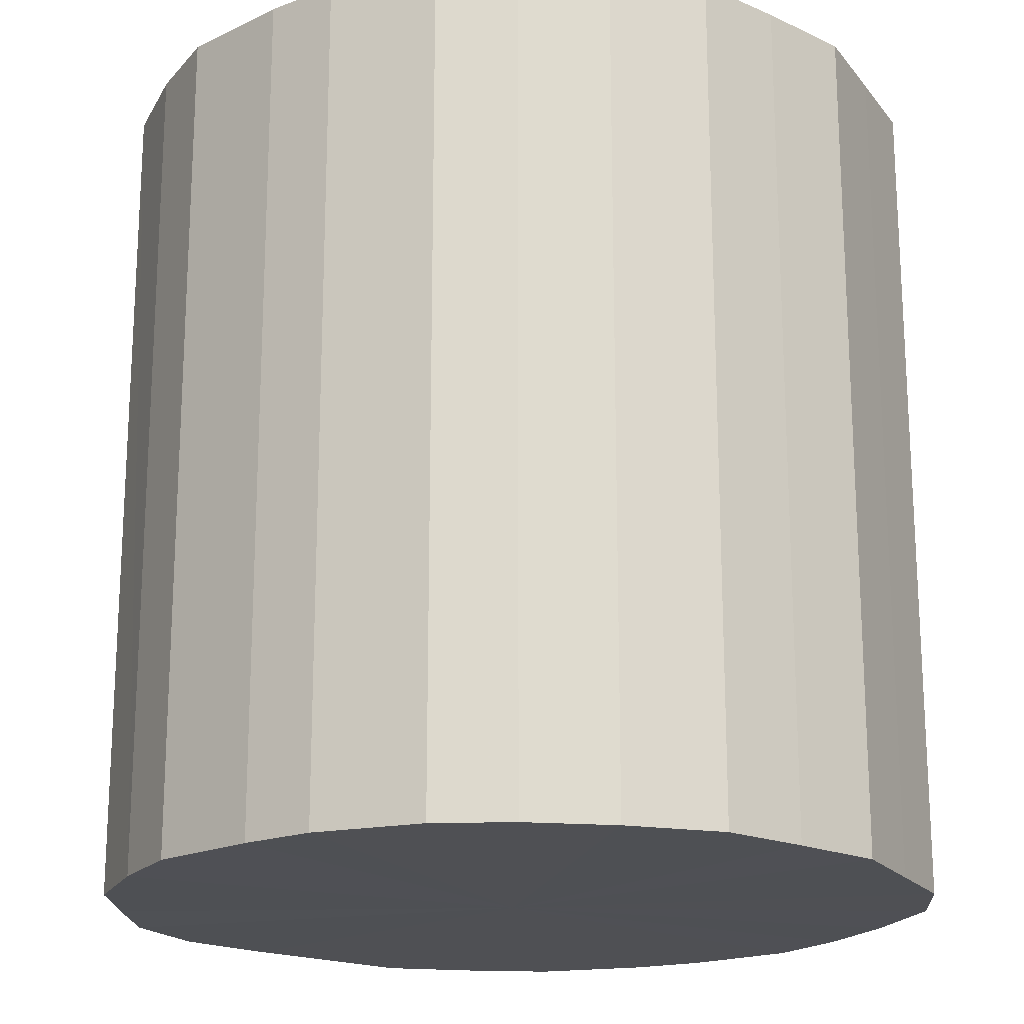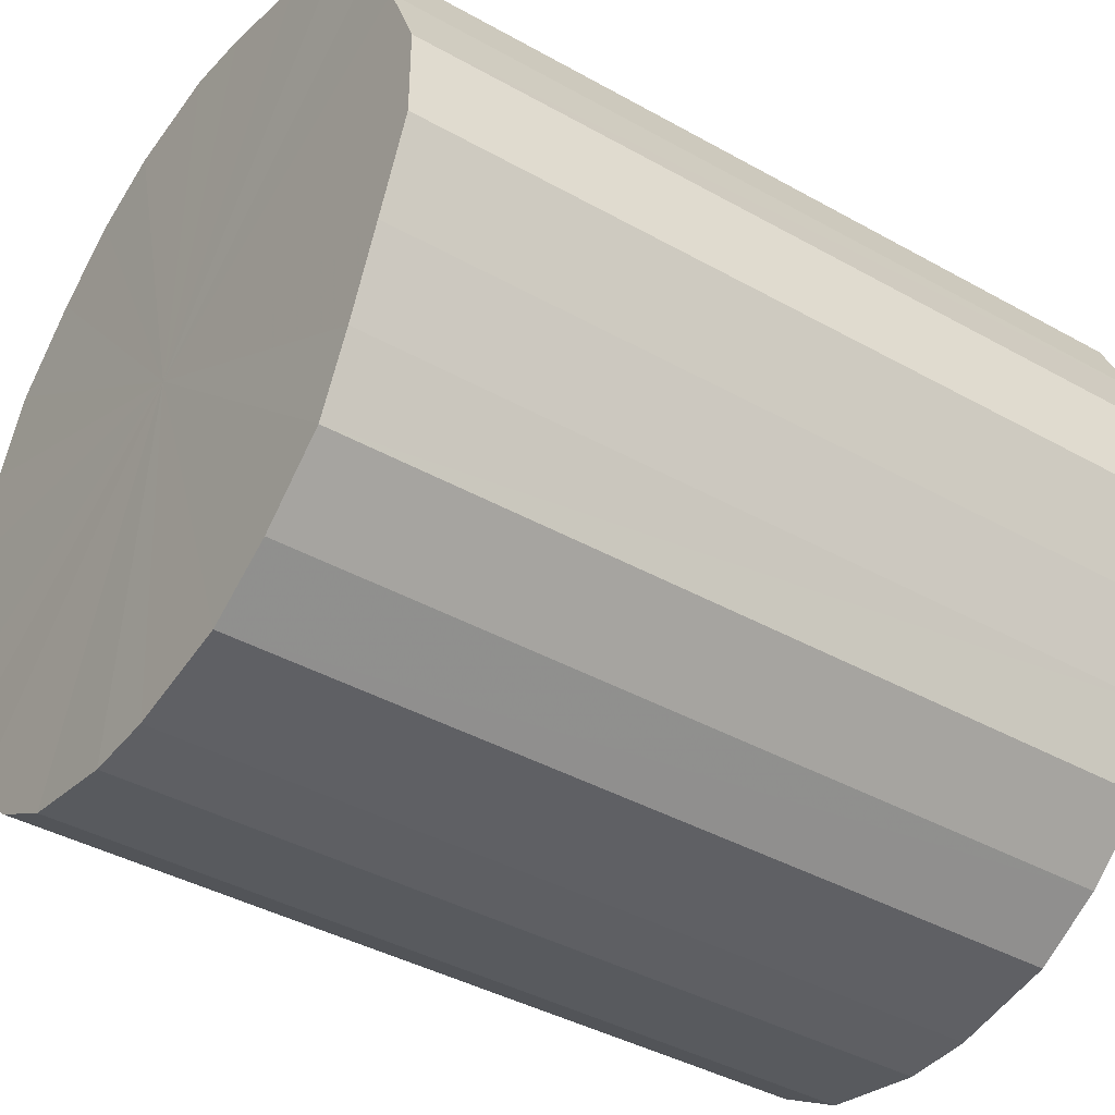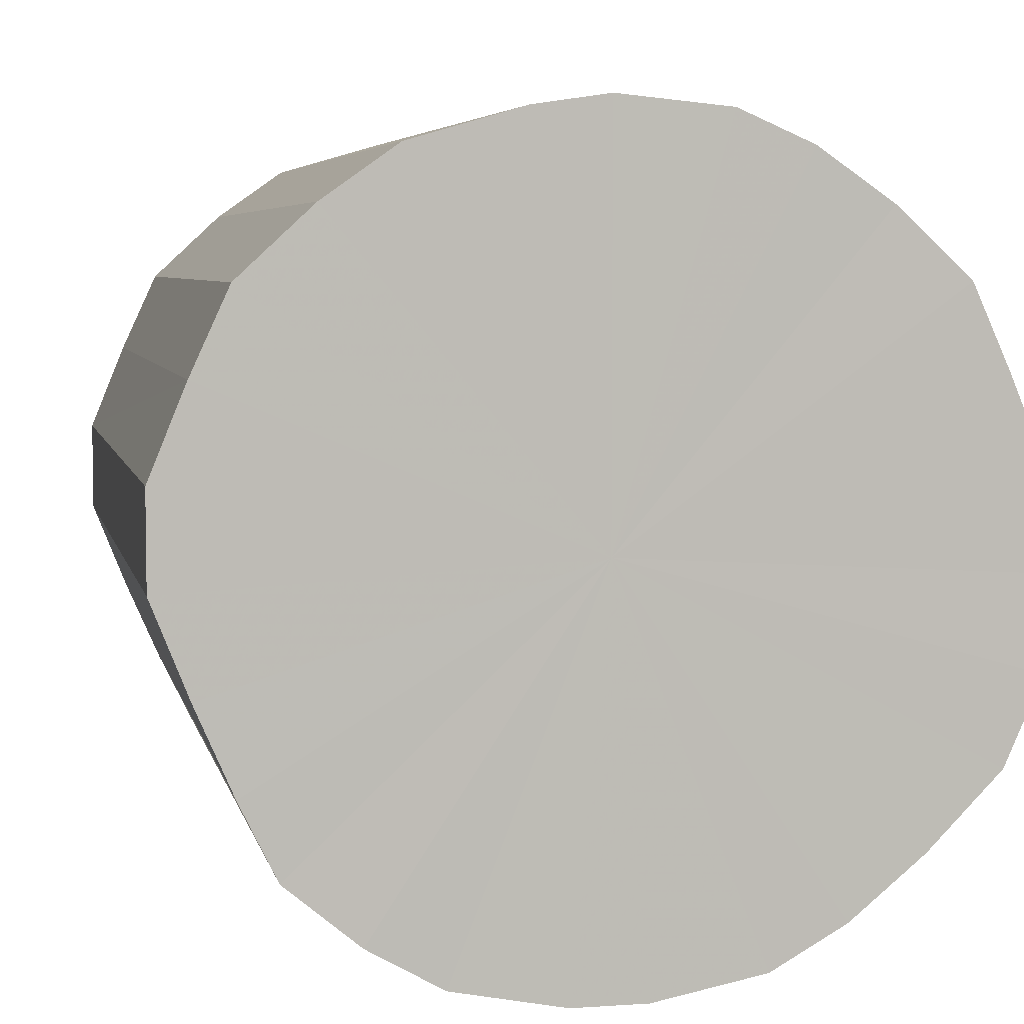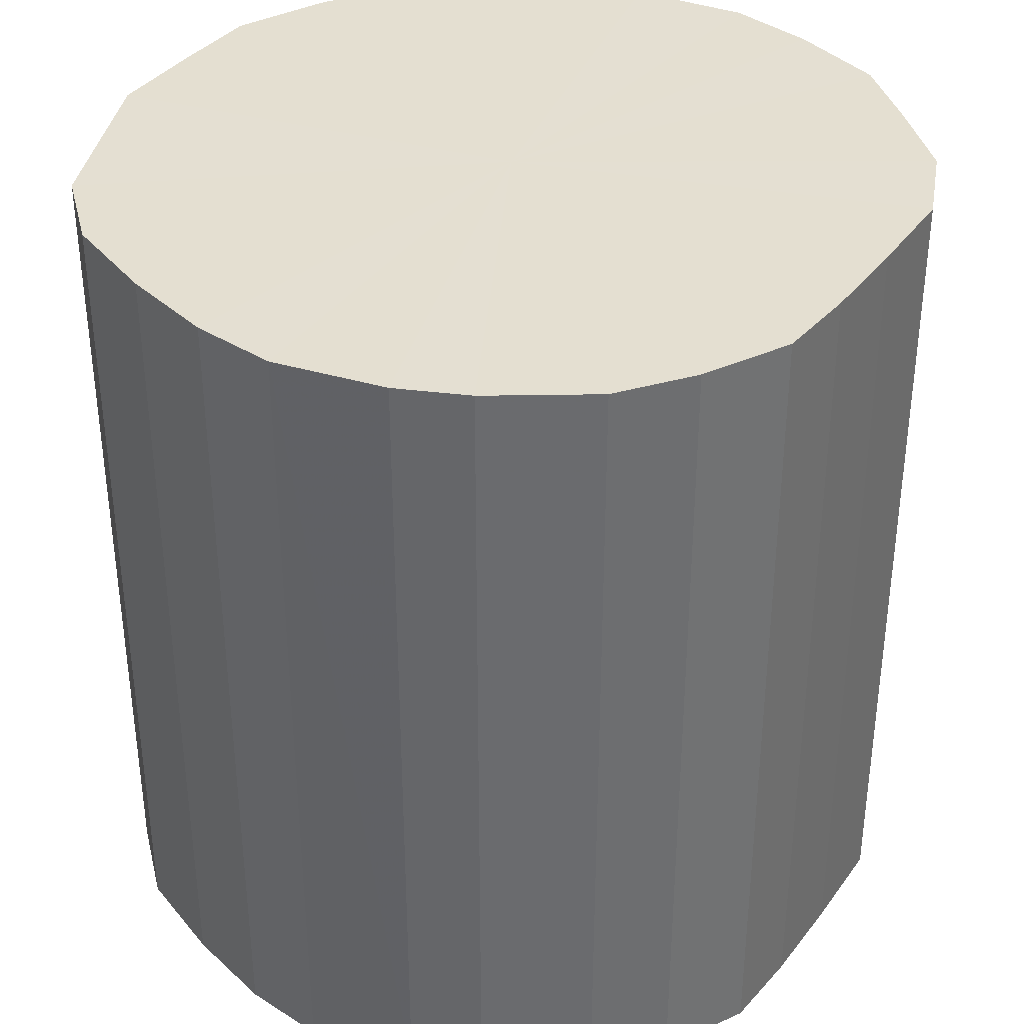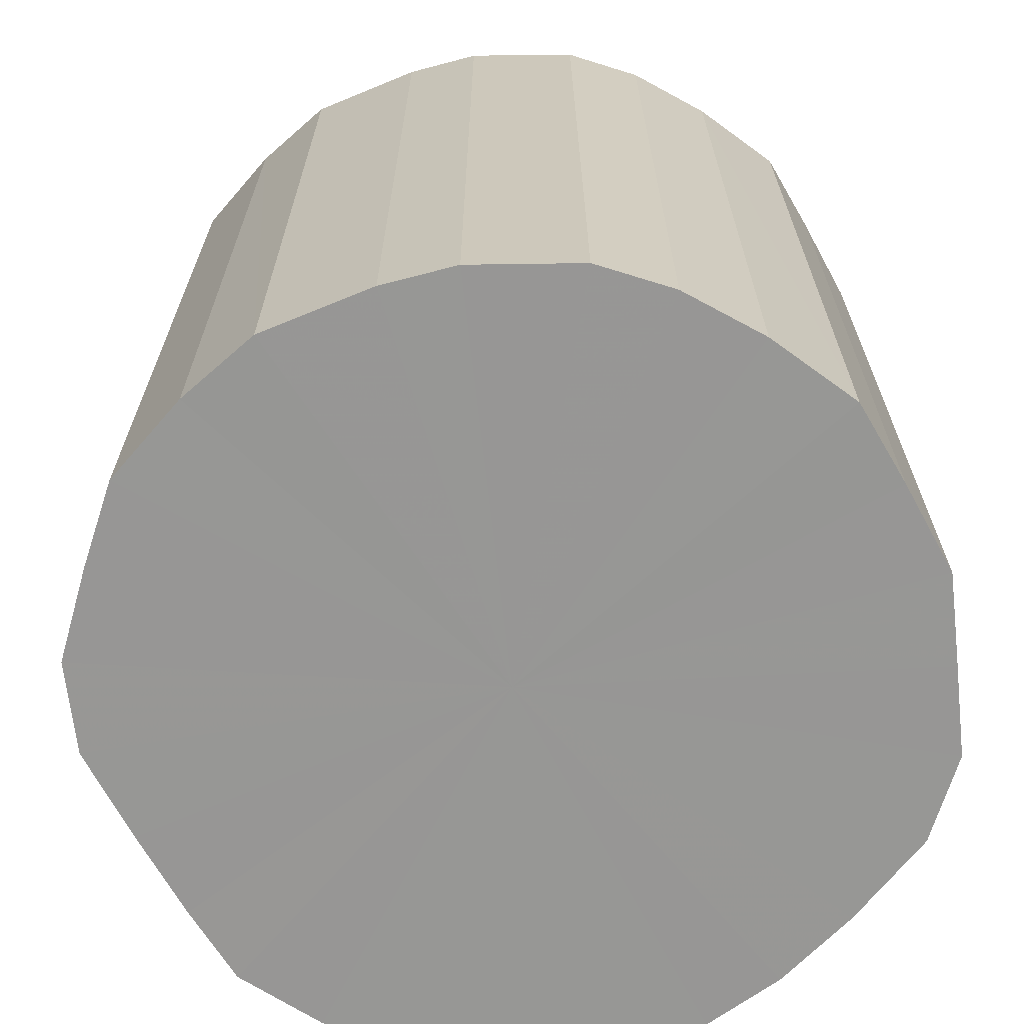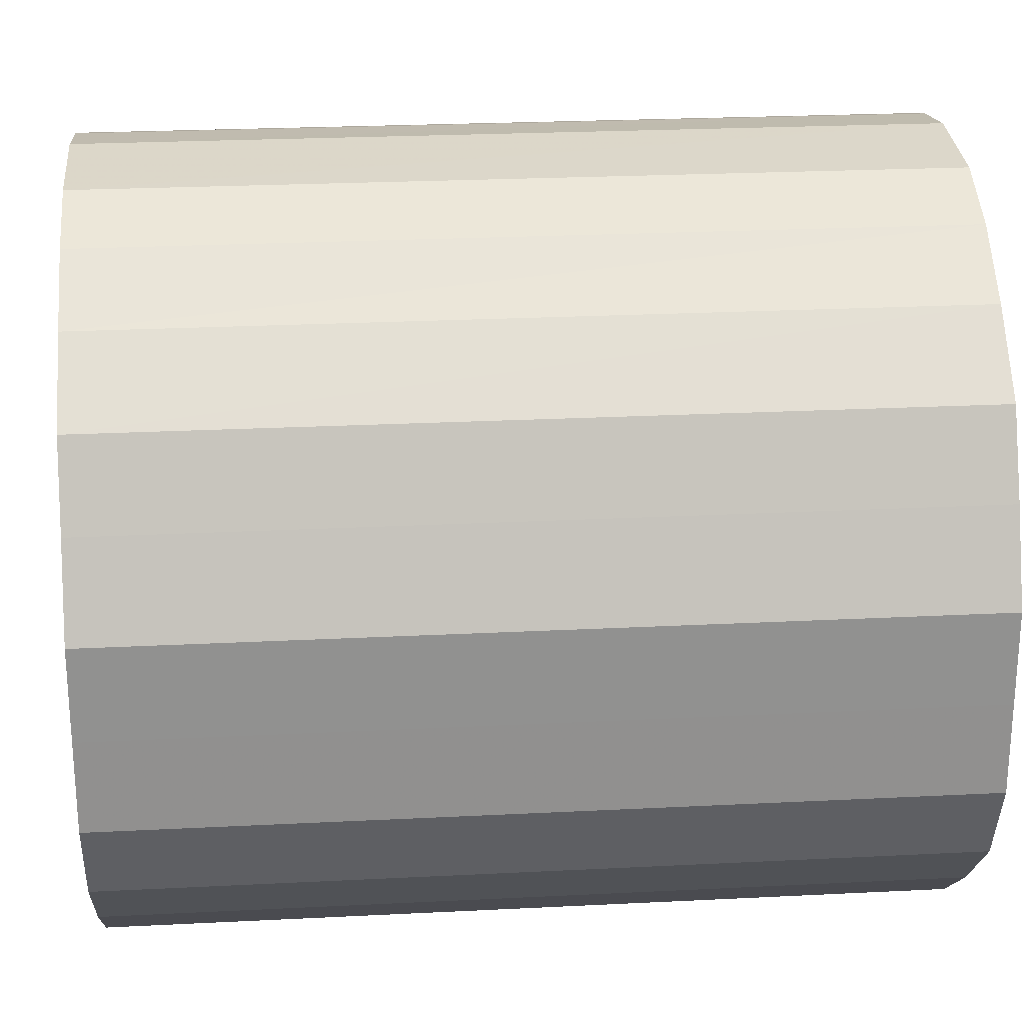
<metadata>
{"format":"obj","ext":"obj","renderer":"f3d","projection":"perspective","resolution":1024,"background":"white","views":[{"elev":-19.1,"azim":26.4,"up":"+Y"},{"elev":-40.4,"azim":-124.6,"up":"+Z"},{"elev":5.4,"azim":-11.9,"up":"+Z"},{"elev":36.8,"azim":-170.3,"up":"+Y"},{"elev":-68.0,"azim":6.3,"up":"+Y"},{"elev":24.5,"azim":85.2,"up":"+Z"}]}
</metadata>
<code>
o 22595
v 2167 1864 12.22
v 2167 1864 12.22
v 2167 1864 12.22
v 2167 1864 12.21
v 2167 1864 12.22
v 2167 1864 12.22
v 2167 1864 12.22
v 2167 1864 12.19
v 2167 1864 12.21
v 2167 1864 12.21
v 2167 1864 12.21
v 2167 1864 12.18
v 2167 1864 12.19
v 2167 1864 12.19
v 2167 1864 12.19
v 2167 1864 12.15
v 2167 1864 12.18
v 2167 1864 12.18
v 2167 1864 12.18
v 2167 1864 12.13
v 2167 1864 12.15
v 2167 1864 12.15
v 2167 1864 12.15
v 2167 1864 12.1
v 2167 1864 12.13
v 2167 1864 12.13
v 2167 1864 12.13
v 2167 1864 12.08
v 2167 1864 12.1
v 2167 1864 12.1
v 2167 1864 12.1
v 2167 1864 12.05
v 2167 1864 12.08
v 2167 1864 12.08
v 2167 1864 12.08
v 2167 1864 12.03
v 2167 1864 12.05
v 2167 1864 12.05
v 2167 1864 12.05
v 2167 1864 12.02
v 2167 1864 12.03
v 2167 1864 12.03
v 2167 1864 12.03
v 2167 1864 12.01
v 2167 1864 12.02
v 2167 1864 12.02
v 2167 1864 12.02
v 2167 1864 12
v 2167 1864 12.01
v 2167 1864 12.01
v 2167 1864 12.01
v 2167 1864 12
v 2167 1864 12
v 2167 1864 12
v 2167 1864 12.22
v 2167 1864 12.22
v 2167 1864 12.22
v 2167 1864 12.21
v 2167 1864 12.21
v 2167 1864 12.22
v 2167 1864 12.22
v 2167 1864 12.21
v 2167 1864 12.22
v 2167 1864 12.19
v 2167 1864 12.19
v 2167 1864 12.19
v 2167 1864 12.21
v 2167 1864 12.18
v 2167 1864 12.19
v 2167 1864 12.18
v 2167 1864 12.18
v 2167 1864 12.15
v 2167 1864 12.18
v 2167 1864 12.13
v 2167 1864 12.15
v 2167 1864 12.15
v 2167 1864 12.15
v 2167 1864 12.1
v 2167 1864 12.13
v 2167 1864 12.08
v 2167 1864 12.1
v 2167 1864 12.13
v 2167 1864 12.13
v 2167 1864 12.05
v 2167 1864 12.08
v 2167 1864 12.03
v 2167 1864 12.05
v 2167 1864 12.1
v 2167 1864 12.1
v 2167 1864 12.02
v 2167 1864 12.03
v 2167 1864 12.01
v 2167 1864 12.02
v 2167 1864 12.08
v 2167 1864 12.08
v 2167 1864 12
v 2167 1864 12.01
v 2167 1864 12
v 2167 1864 12
v 2167 1864 12.05
v 2167 1864 12.05
v 2167 1864 12.01
v 2167 1864 12
v 2167 1864 12.02
v 2167 1864 12.01
v 2167 1864 12.03
v 2167 1864 12.03
v 2167 1864 12.02
v 2167 1864 12.11
v 2167 1864 12.22
v 2167 1864 12.22
v 2167 1864 12.21
v 2167 1864 12.22
v 2167 1864 12.19
v 2167 1864 12.21
v 2167 1864 12.18
v 2167 1864 12.19
v 2167 1864 12.15
v 2167 1864 12.18
v 2167 1864 12.13
v 2167 1864 12.15
v 2167 1864 12.1
v 2167 1864 12.13
v 2167 1864 12.08
v 2167 1864 12.1
v 2167 1864 12.05
v 2167 1864 12.08
v 2167 1864 12.03
v 2167 1864 12.05
v 2167 1864 12.02
v 2167 1864 12.03
v 2167 1864 12.01
v 2167 1864 12.02
v 2167 1864 12
v 2167 1864 12.01
v 2167 1864 12
v 2167 1864 12.11
v 2167 1864 12.22
v 2167 1864 12.22
v 2167 1864 12.22
v 2167 1864 12.21
v 2167 1864 12.21
v 2167 1864 12.19
v 2167 1864 12.19
v 2167 1864 12.18
v 2167 1864 12.18
v 2167 1864 12.15
v 2167 1864 12.15
v 2167 1864 12.13
v 2167 1864 12.13
v 2167 1864 12.1
v 2167 1864 12.1
v 2167 1864 12.08
v 2167 1864 12.08
v 2167 1864 12.05
v 2167 1864 12.05
v 2167 1864 12.03
v 2167 1864 12.03
v 2167 1864 12.02
v 2167 1864 12.02
v 2167 1864 12.01
v 2167 1864 12.01
v 2167 1864 12
v 2167 1864 12
f 1 2 3
f 2 4 5
f 6 1 7
f 4 8 9
f 10 6 11
f 8 12 13
f 14 10 15
f 12 16 17
f 18 14 19
f 16 20 21
f 22 18 23
f 20 24 25
f 26 22 27
f 24 28 29
f 30 26 31
f 28 32 33
f 34 30 35
f 32 36 37
f 38 34 39
f 36 40 41
f 42 38 43
f 40 44 45
f 46 42 47
f 44 48 49
f 50 46 51
f 48 52 53
f 52 50 54
f 55 56 57
f 57 58 59
f 60 61 55
f 62 63 60
f 59 64 65
f 66 67 62
f 68 69 66
f 65 70 71
f 72 73 68
f 74 75 72
f 71 76 77
f 78 79 74
f 80 81 78
f 77 82 83
f 84 85 80
f 86 87 84
f 83 88 89
f 90 91 86
f 92 93 90
f 89 94 95
f 96 97 92
f 98 99 96
f 95 100 101
f 102 103 98
f 104 105 102
f 101 106 107
f 107 108 104
f 109 110 111
f 109 112 110
f 109 111 113
f 109 114 112
f 109 113 115
f 109 116 114
f 109 115 117
f 109 118 116
f 109 117 119
f 109 120 118
f 109 119 121
f 109 122 120
f 109 121 123
f 109 124 122
f 109 123 125
f 109 126 124
f 109 125 127
f 109 128 126
f 109 127 129
f 109 130 128
f 109 129 131
f 109 132 130
f 109 131 133
f 109 134 132
f 109 133 135
f 109 136 134
f 109 135 136
f 137 138 139
f 137 140 138
f 137 139 141
f 137 142 140
f 137 141 143
f 137 144 142
f 137 143 145
f 137 146 144
f 137 145 147
f 137 148 146
f 137 147 149
f 137 150 148
f 137 149 151
f 137 152 150
f 137 151 153
f 137 154 152
f 137 153 155
f 137 156 154
f 137 155 157
f 137 158 156
f 137 157 159
f 137 160 158
f 137 159 161
f 137 162 160
f 137 161 163
f 137 164 162
f 137 163 164

</code>
